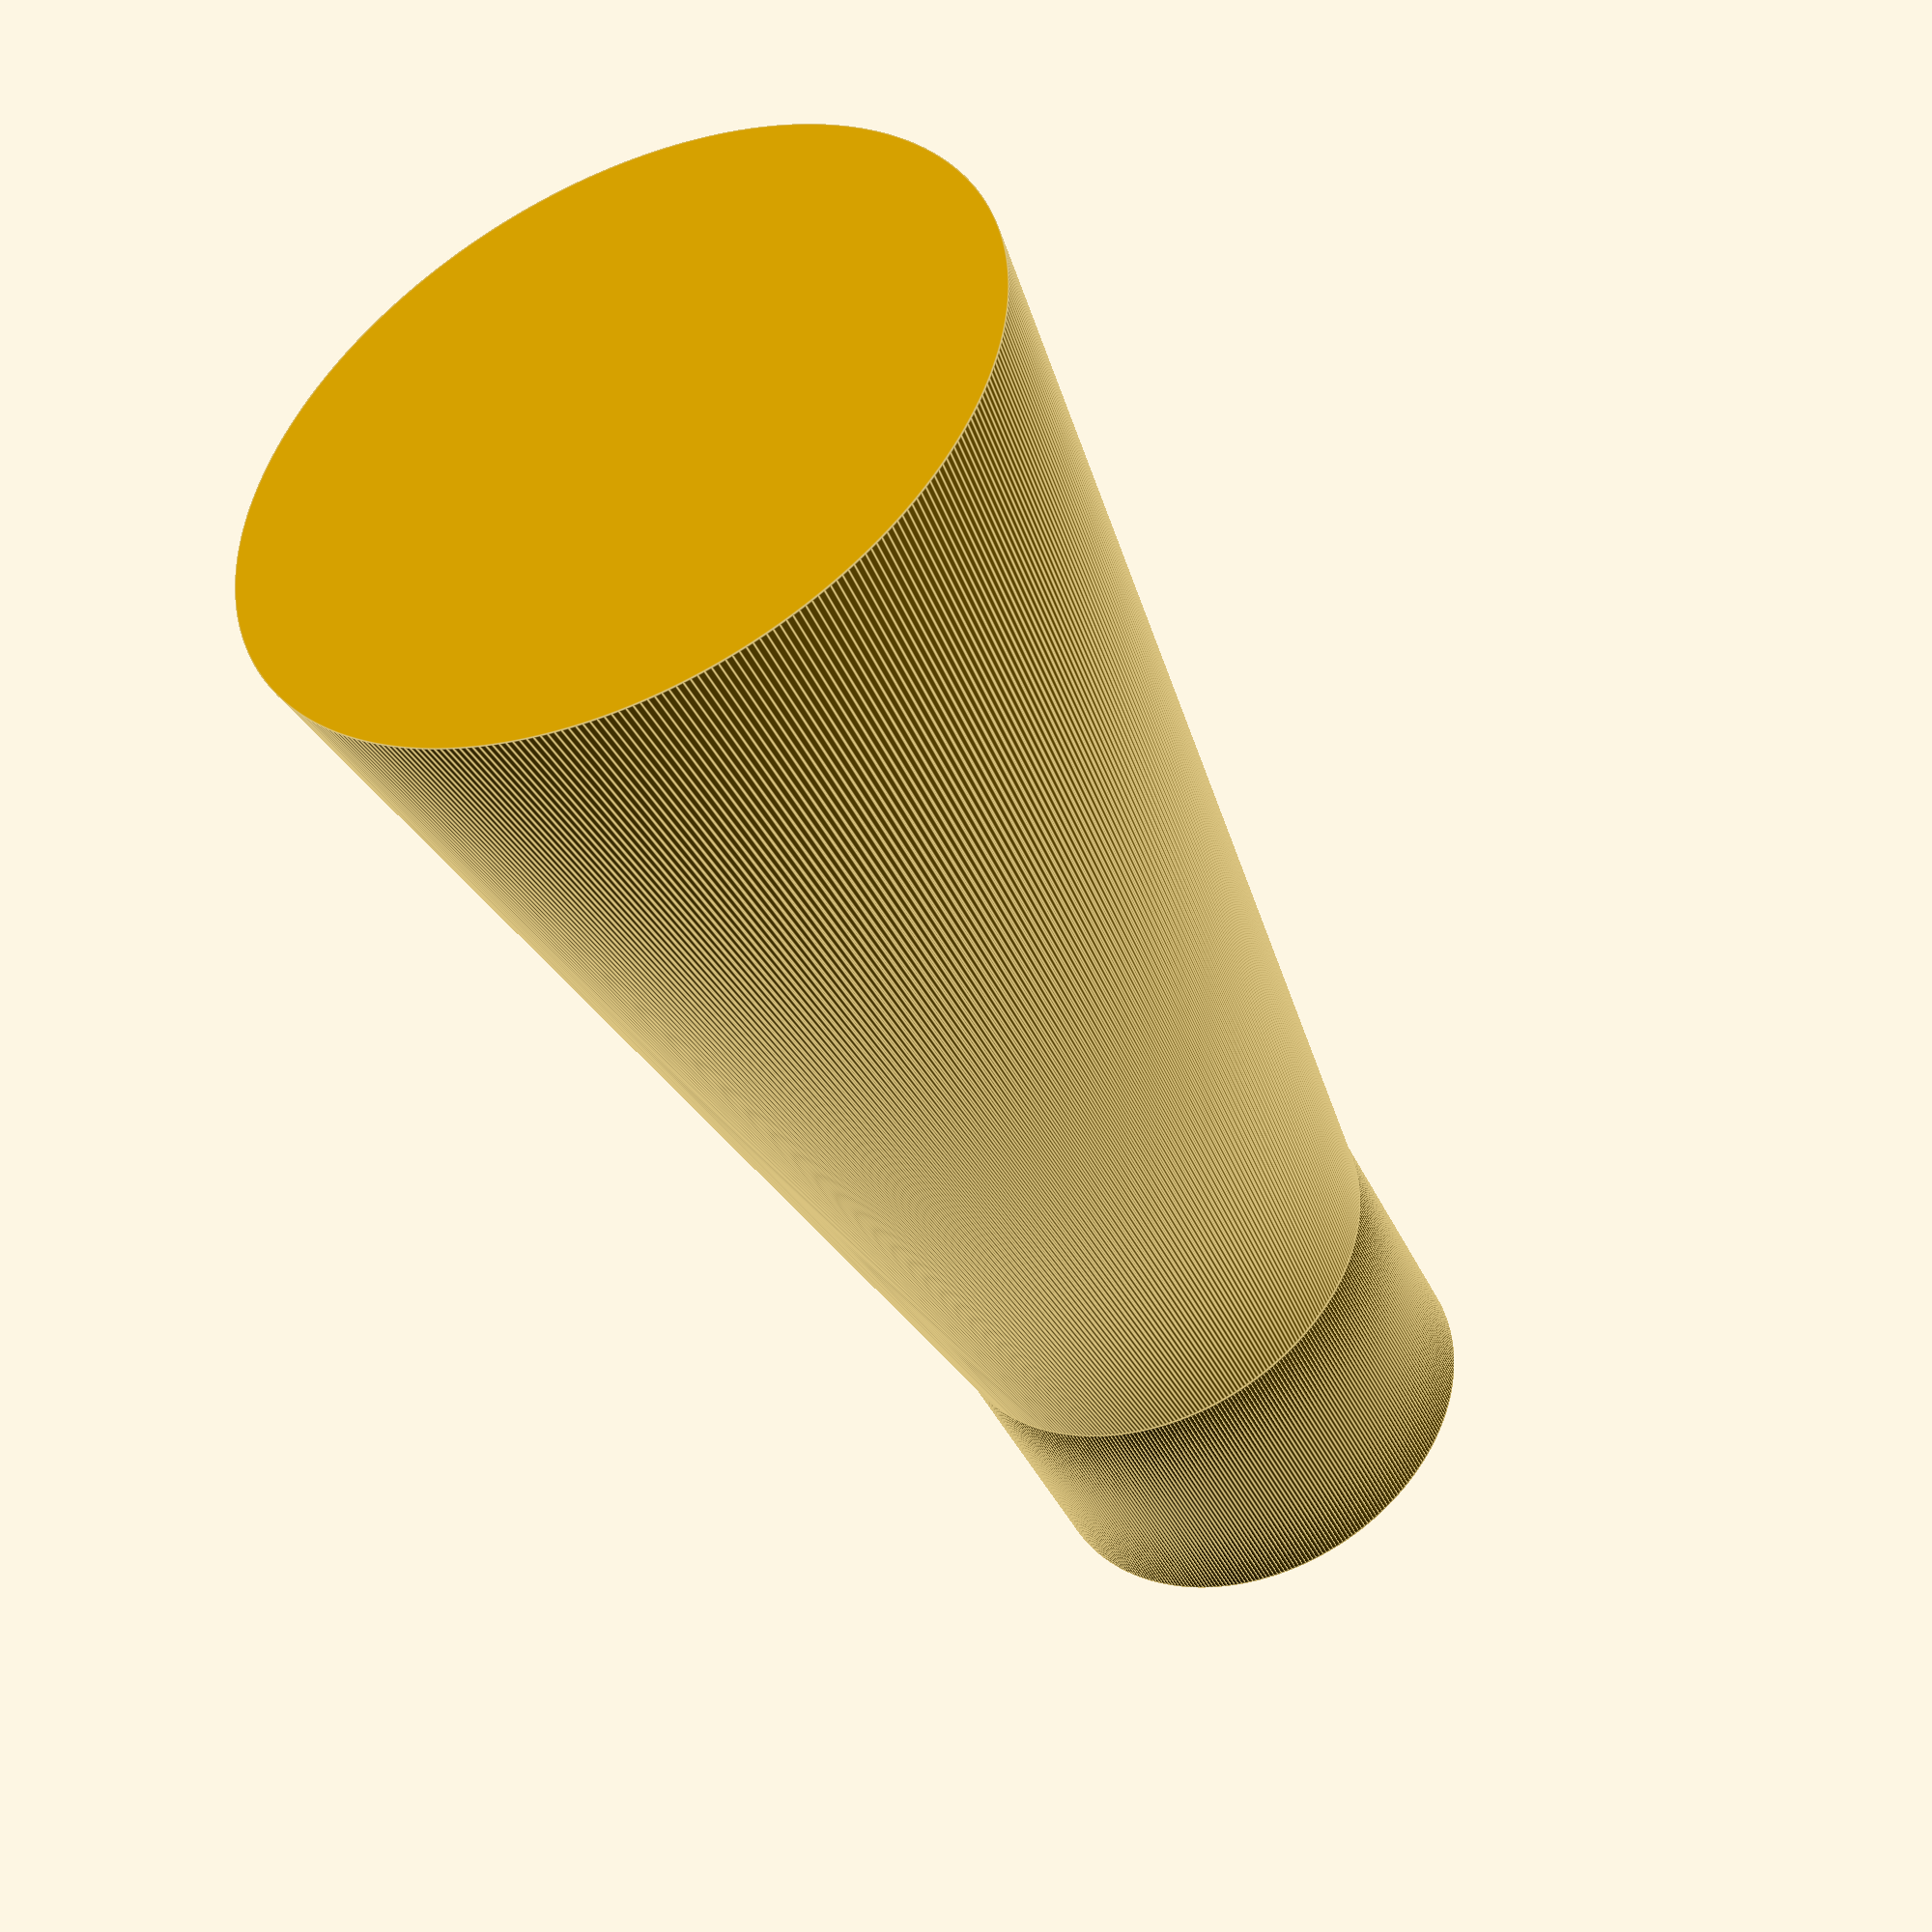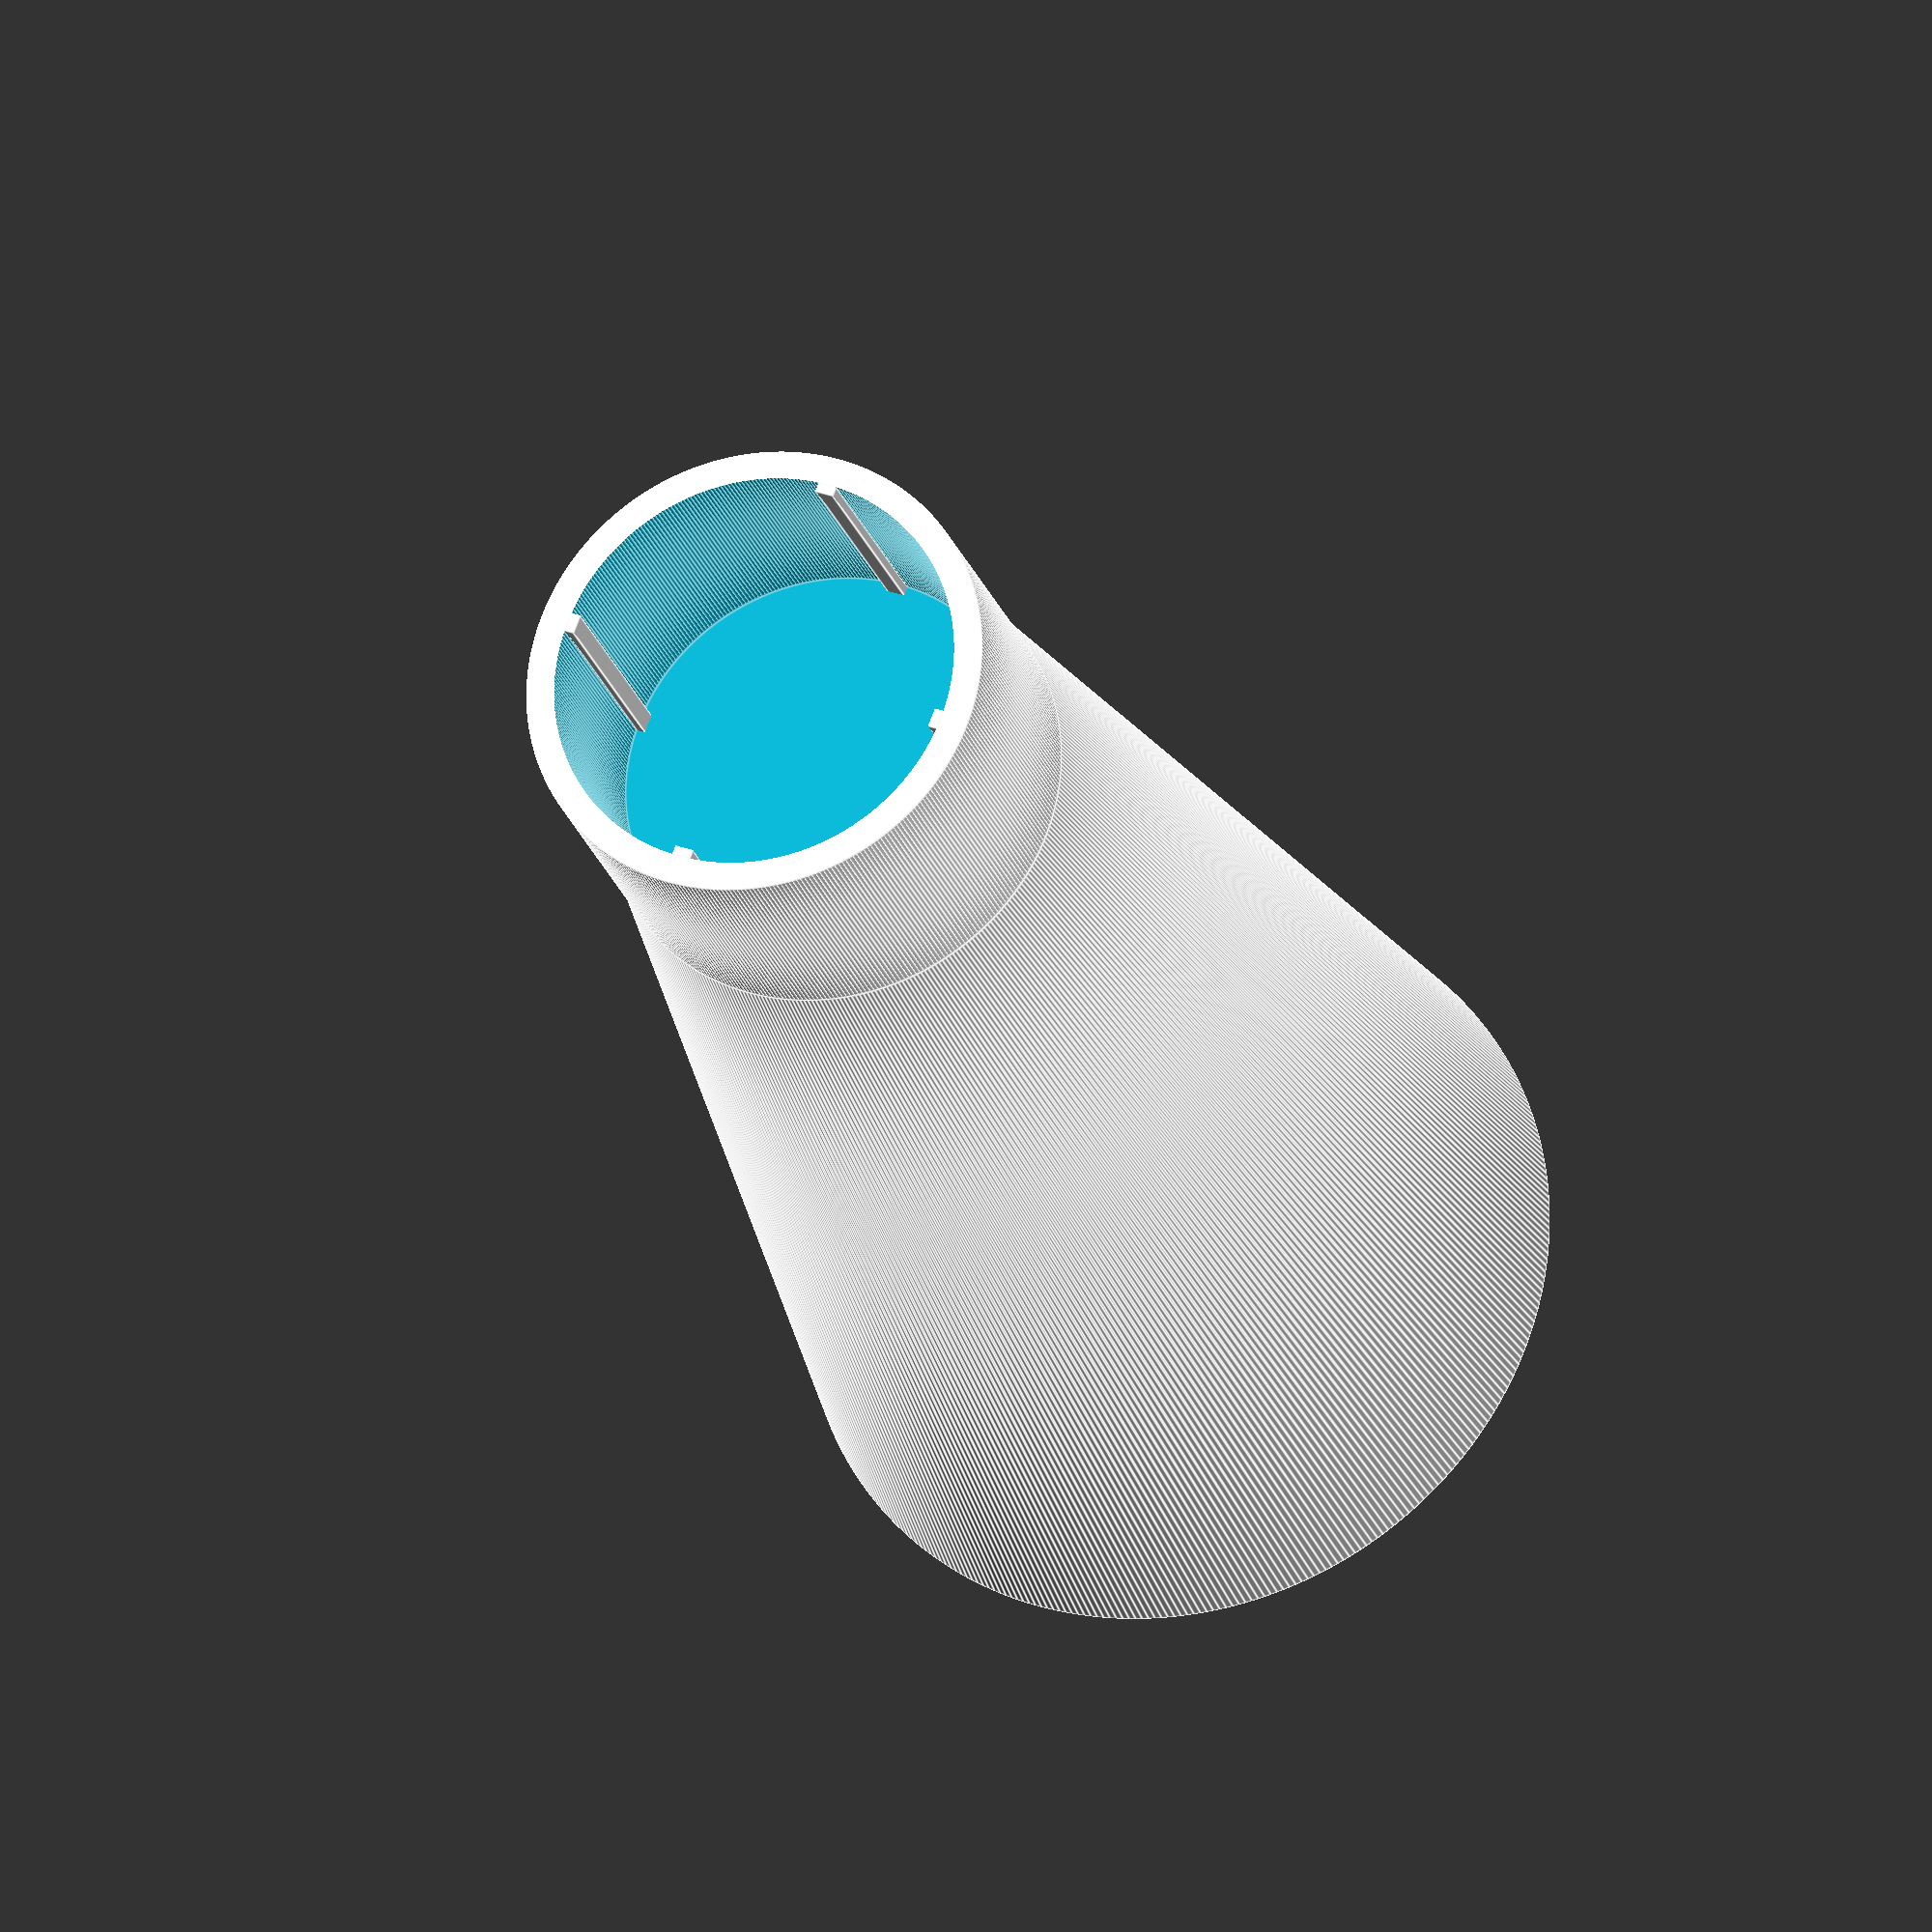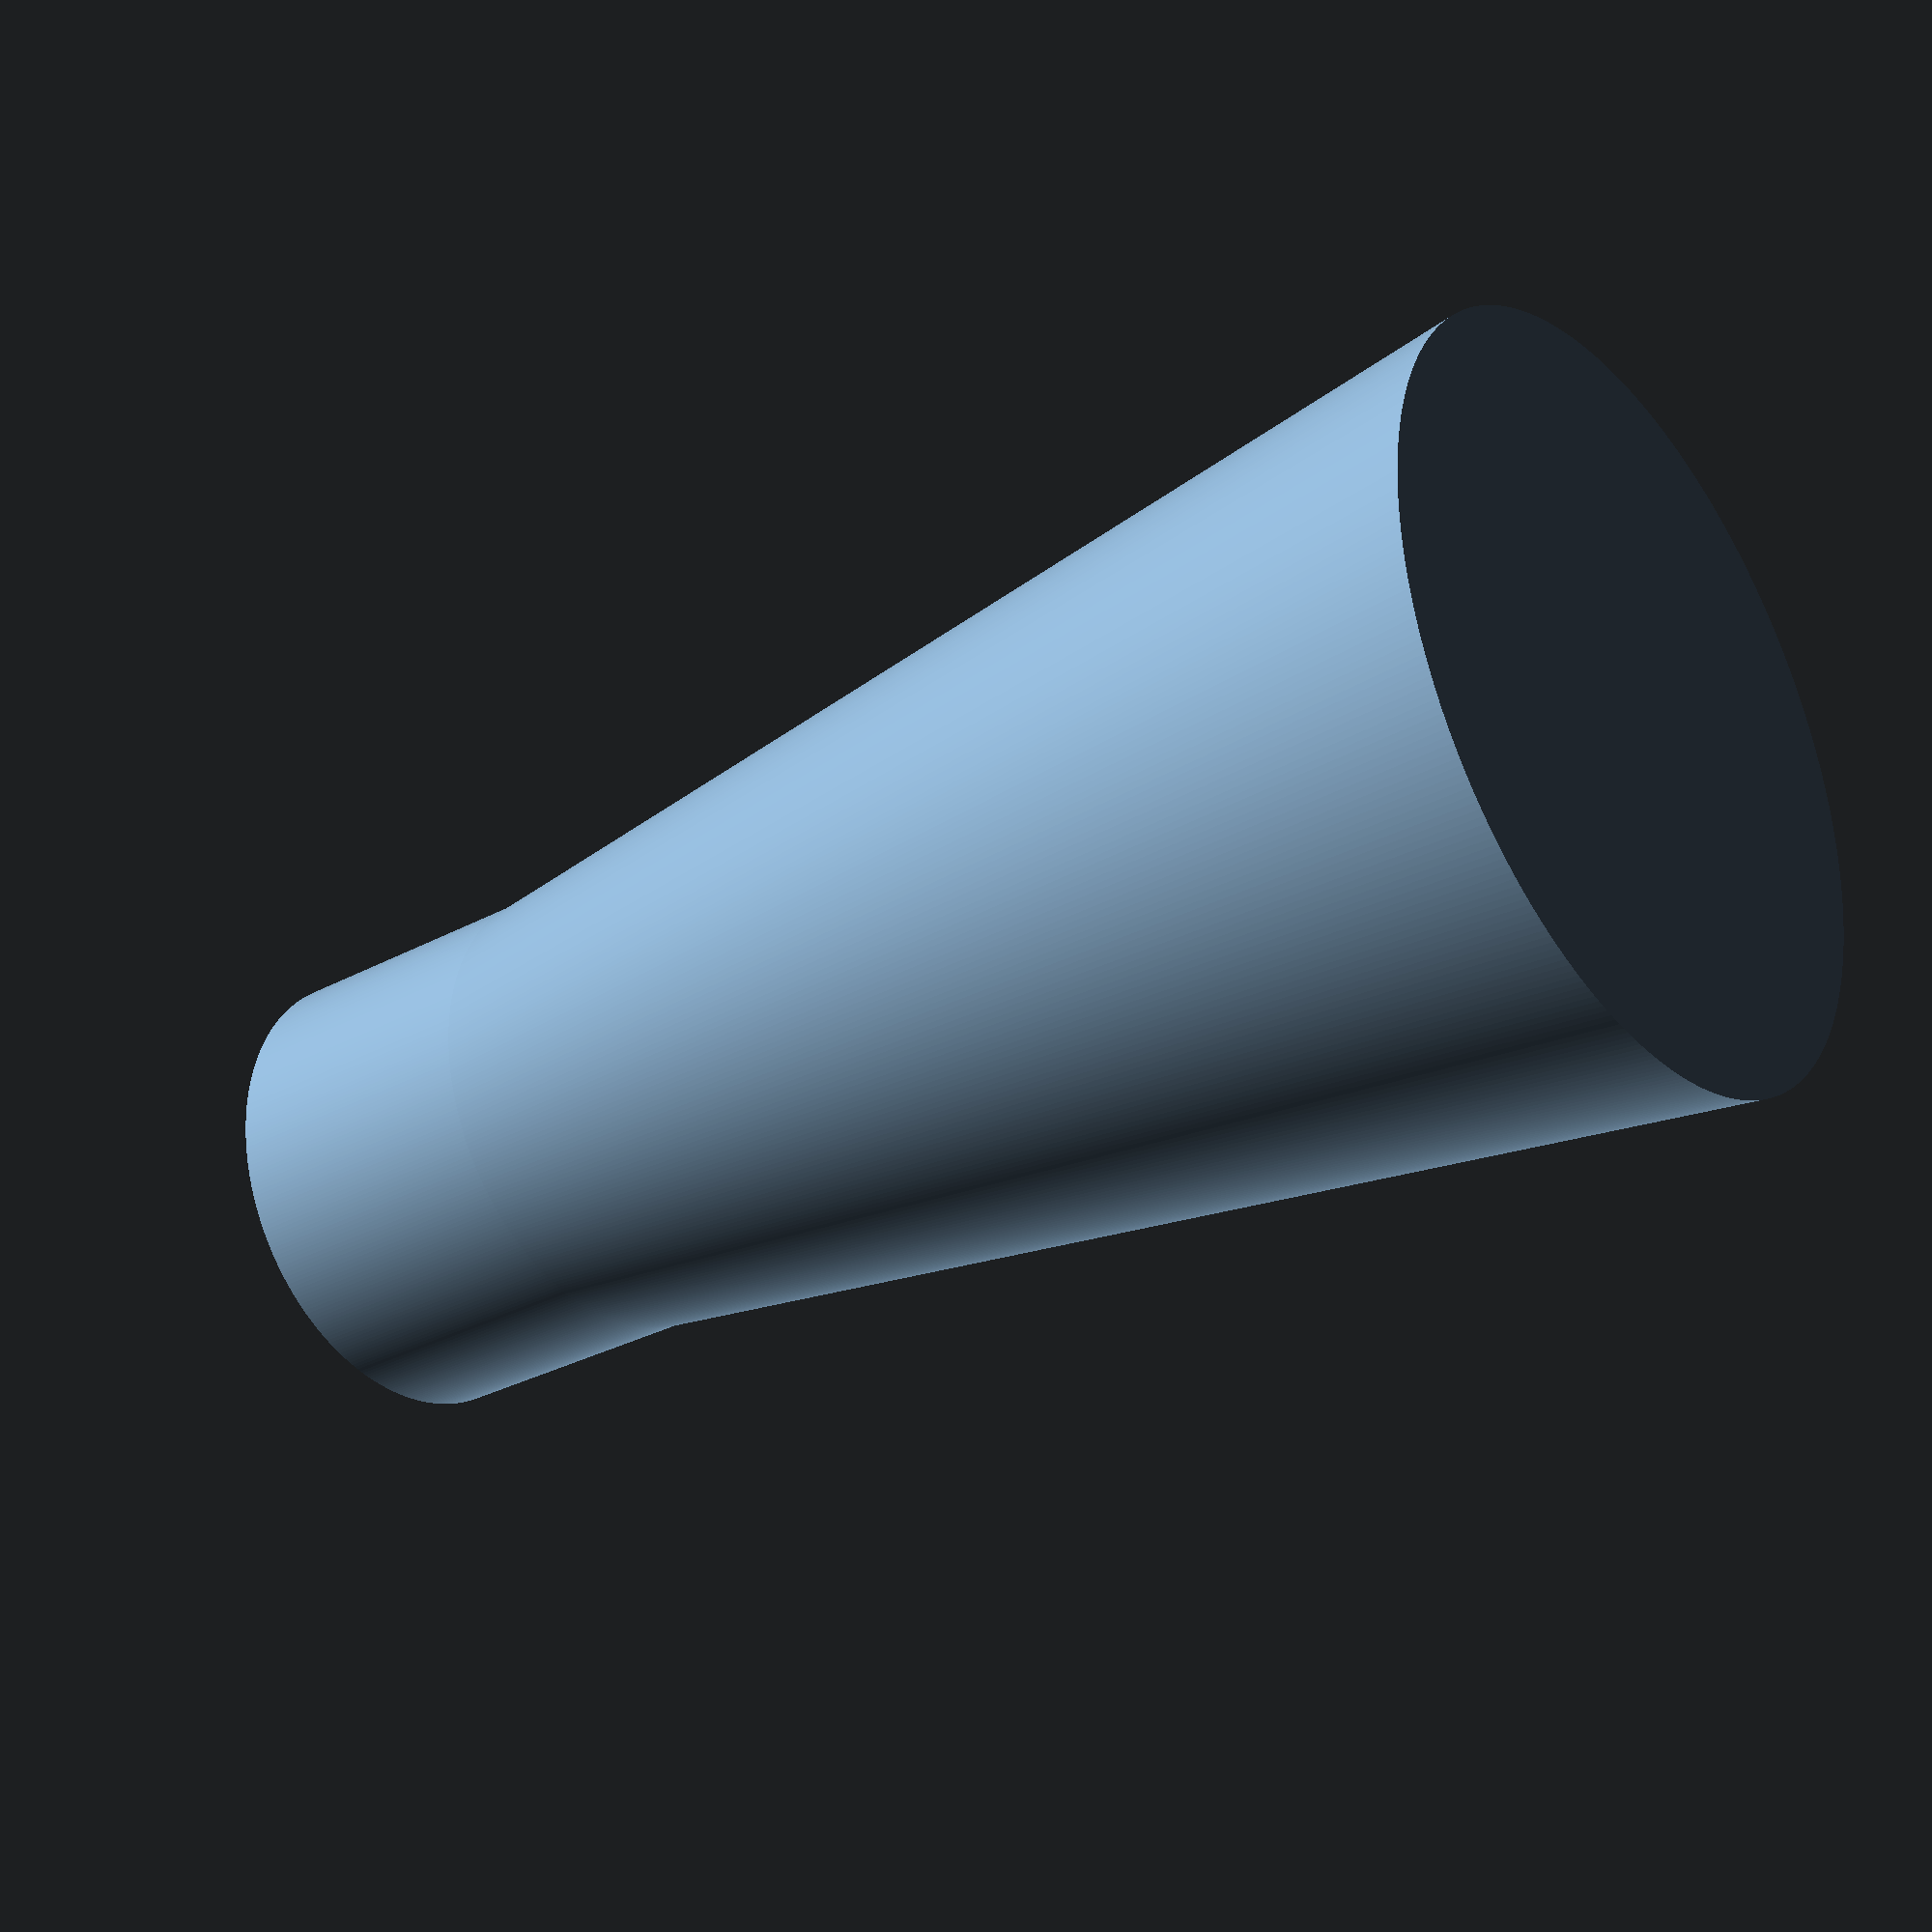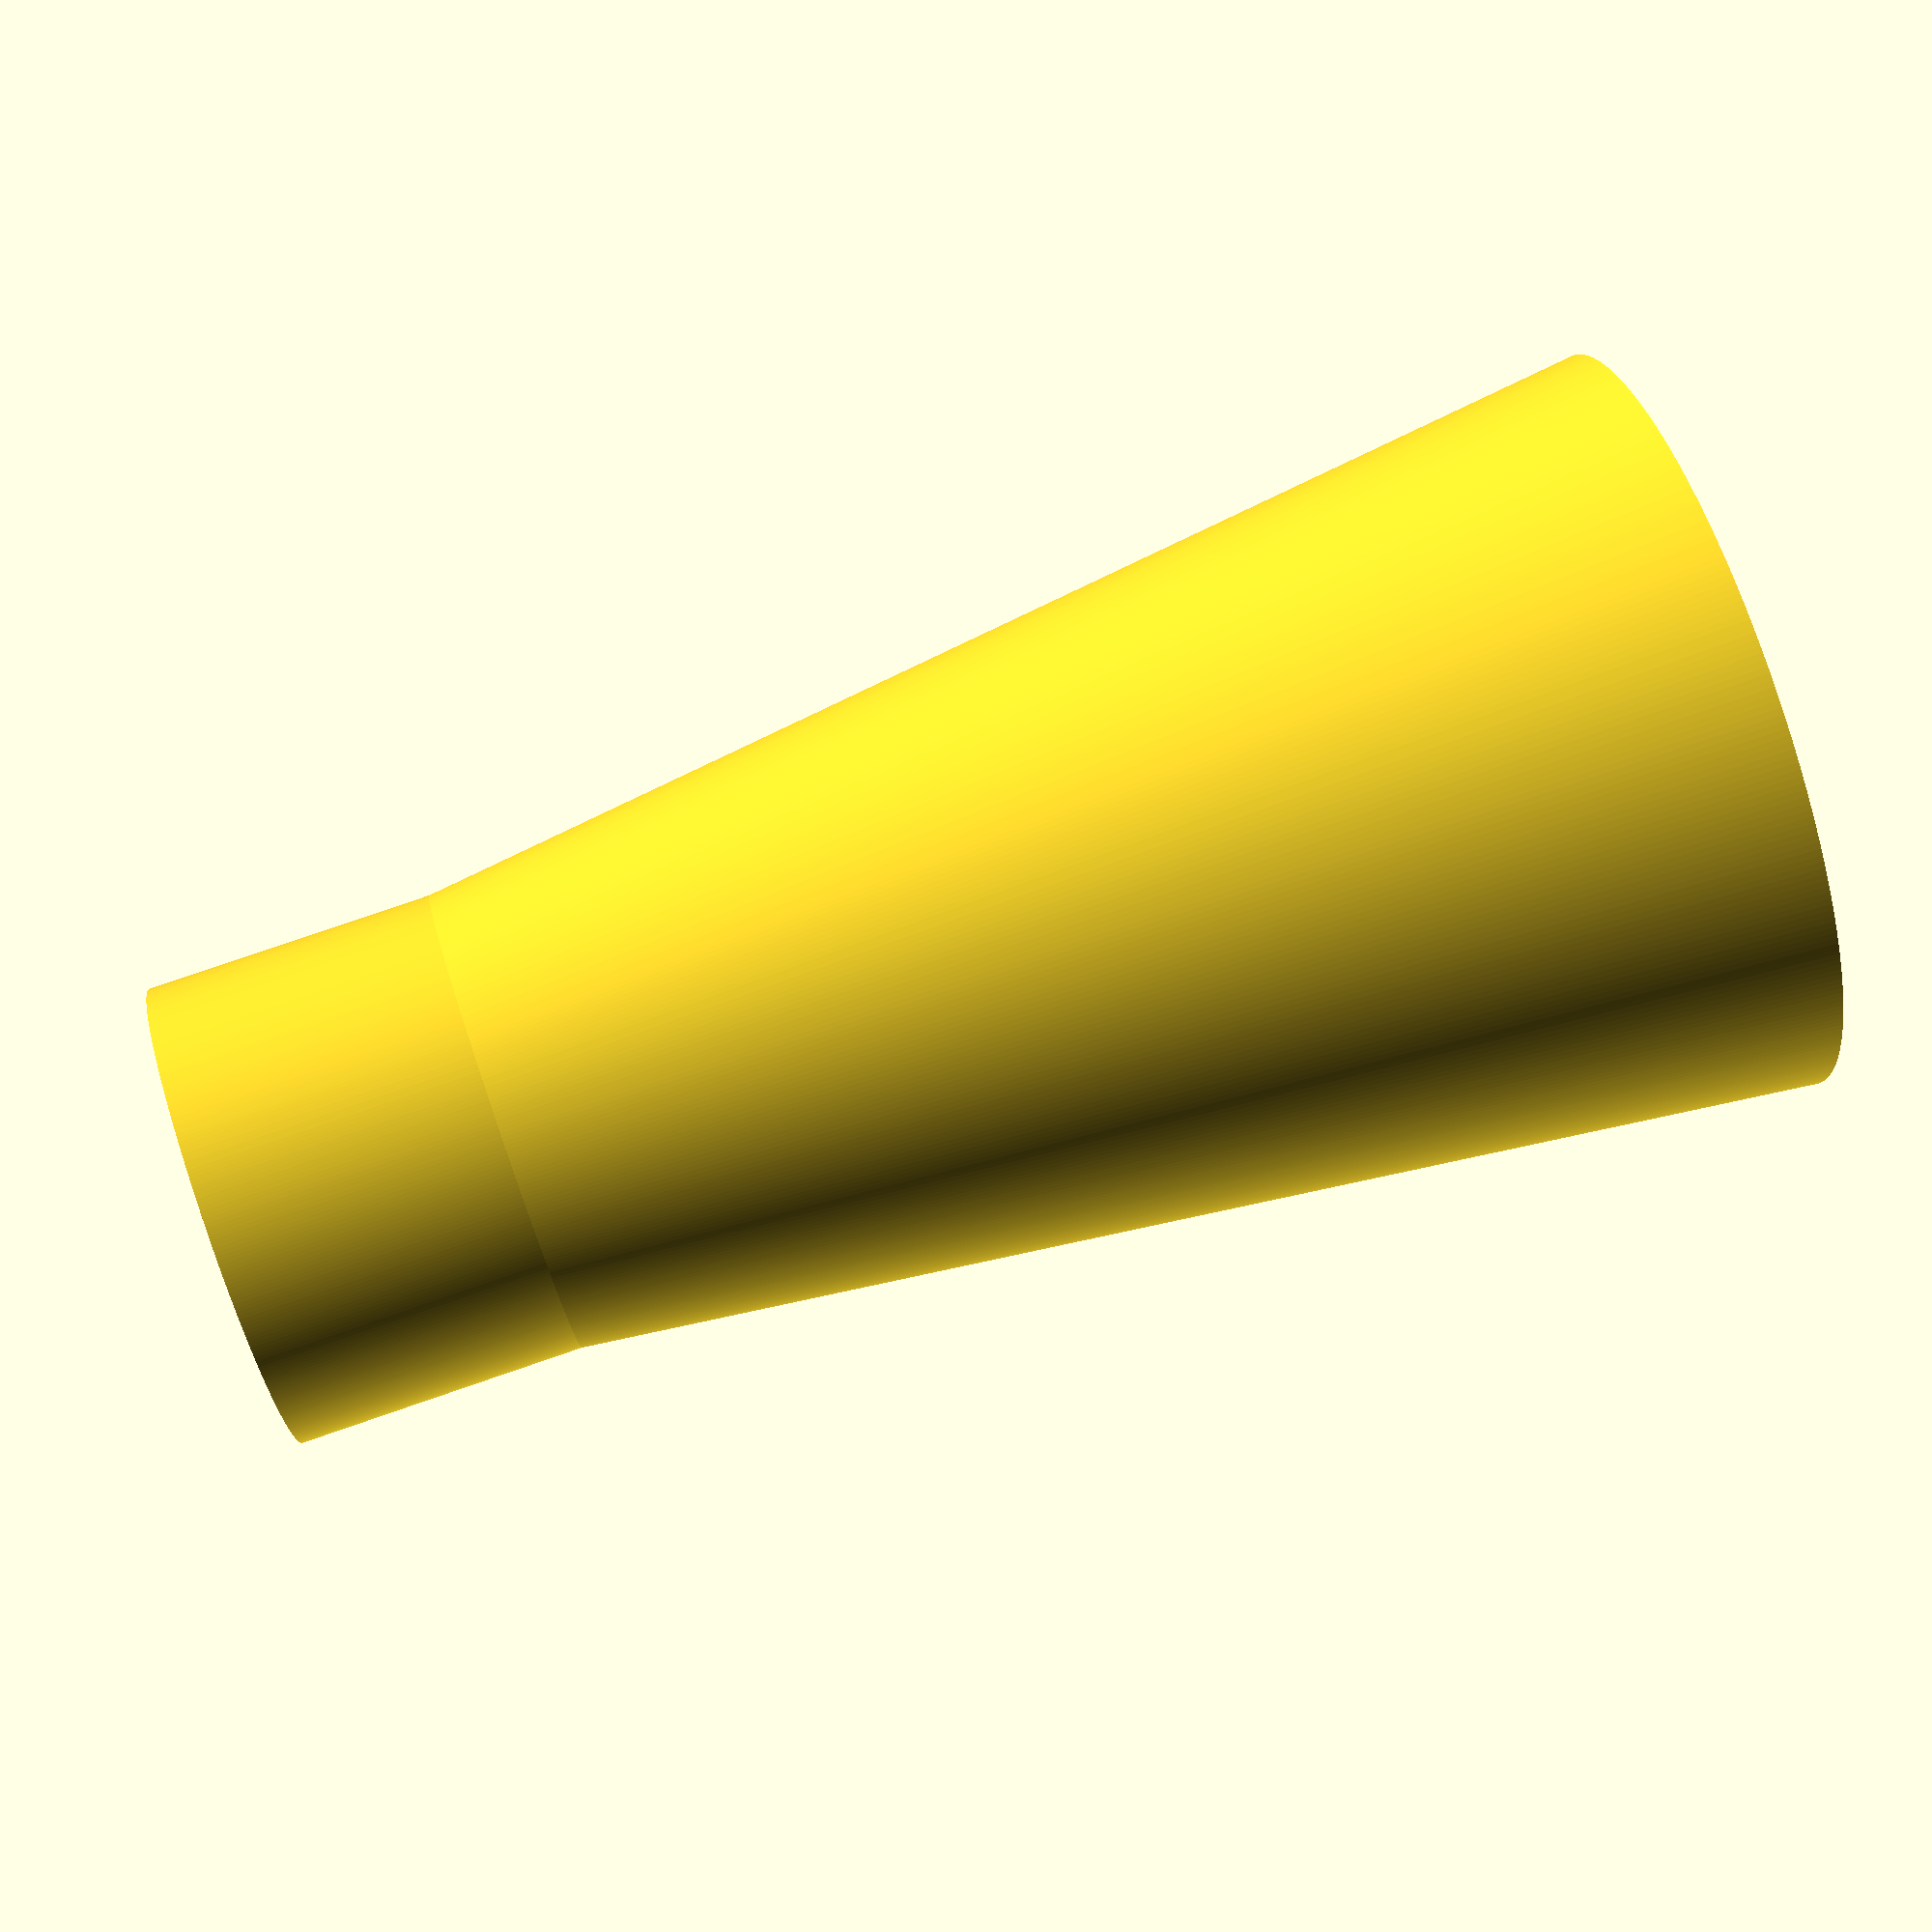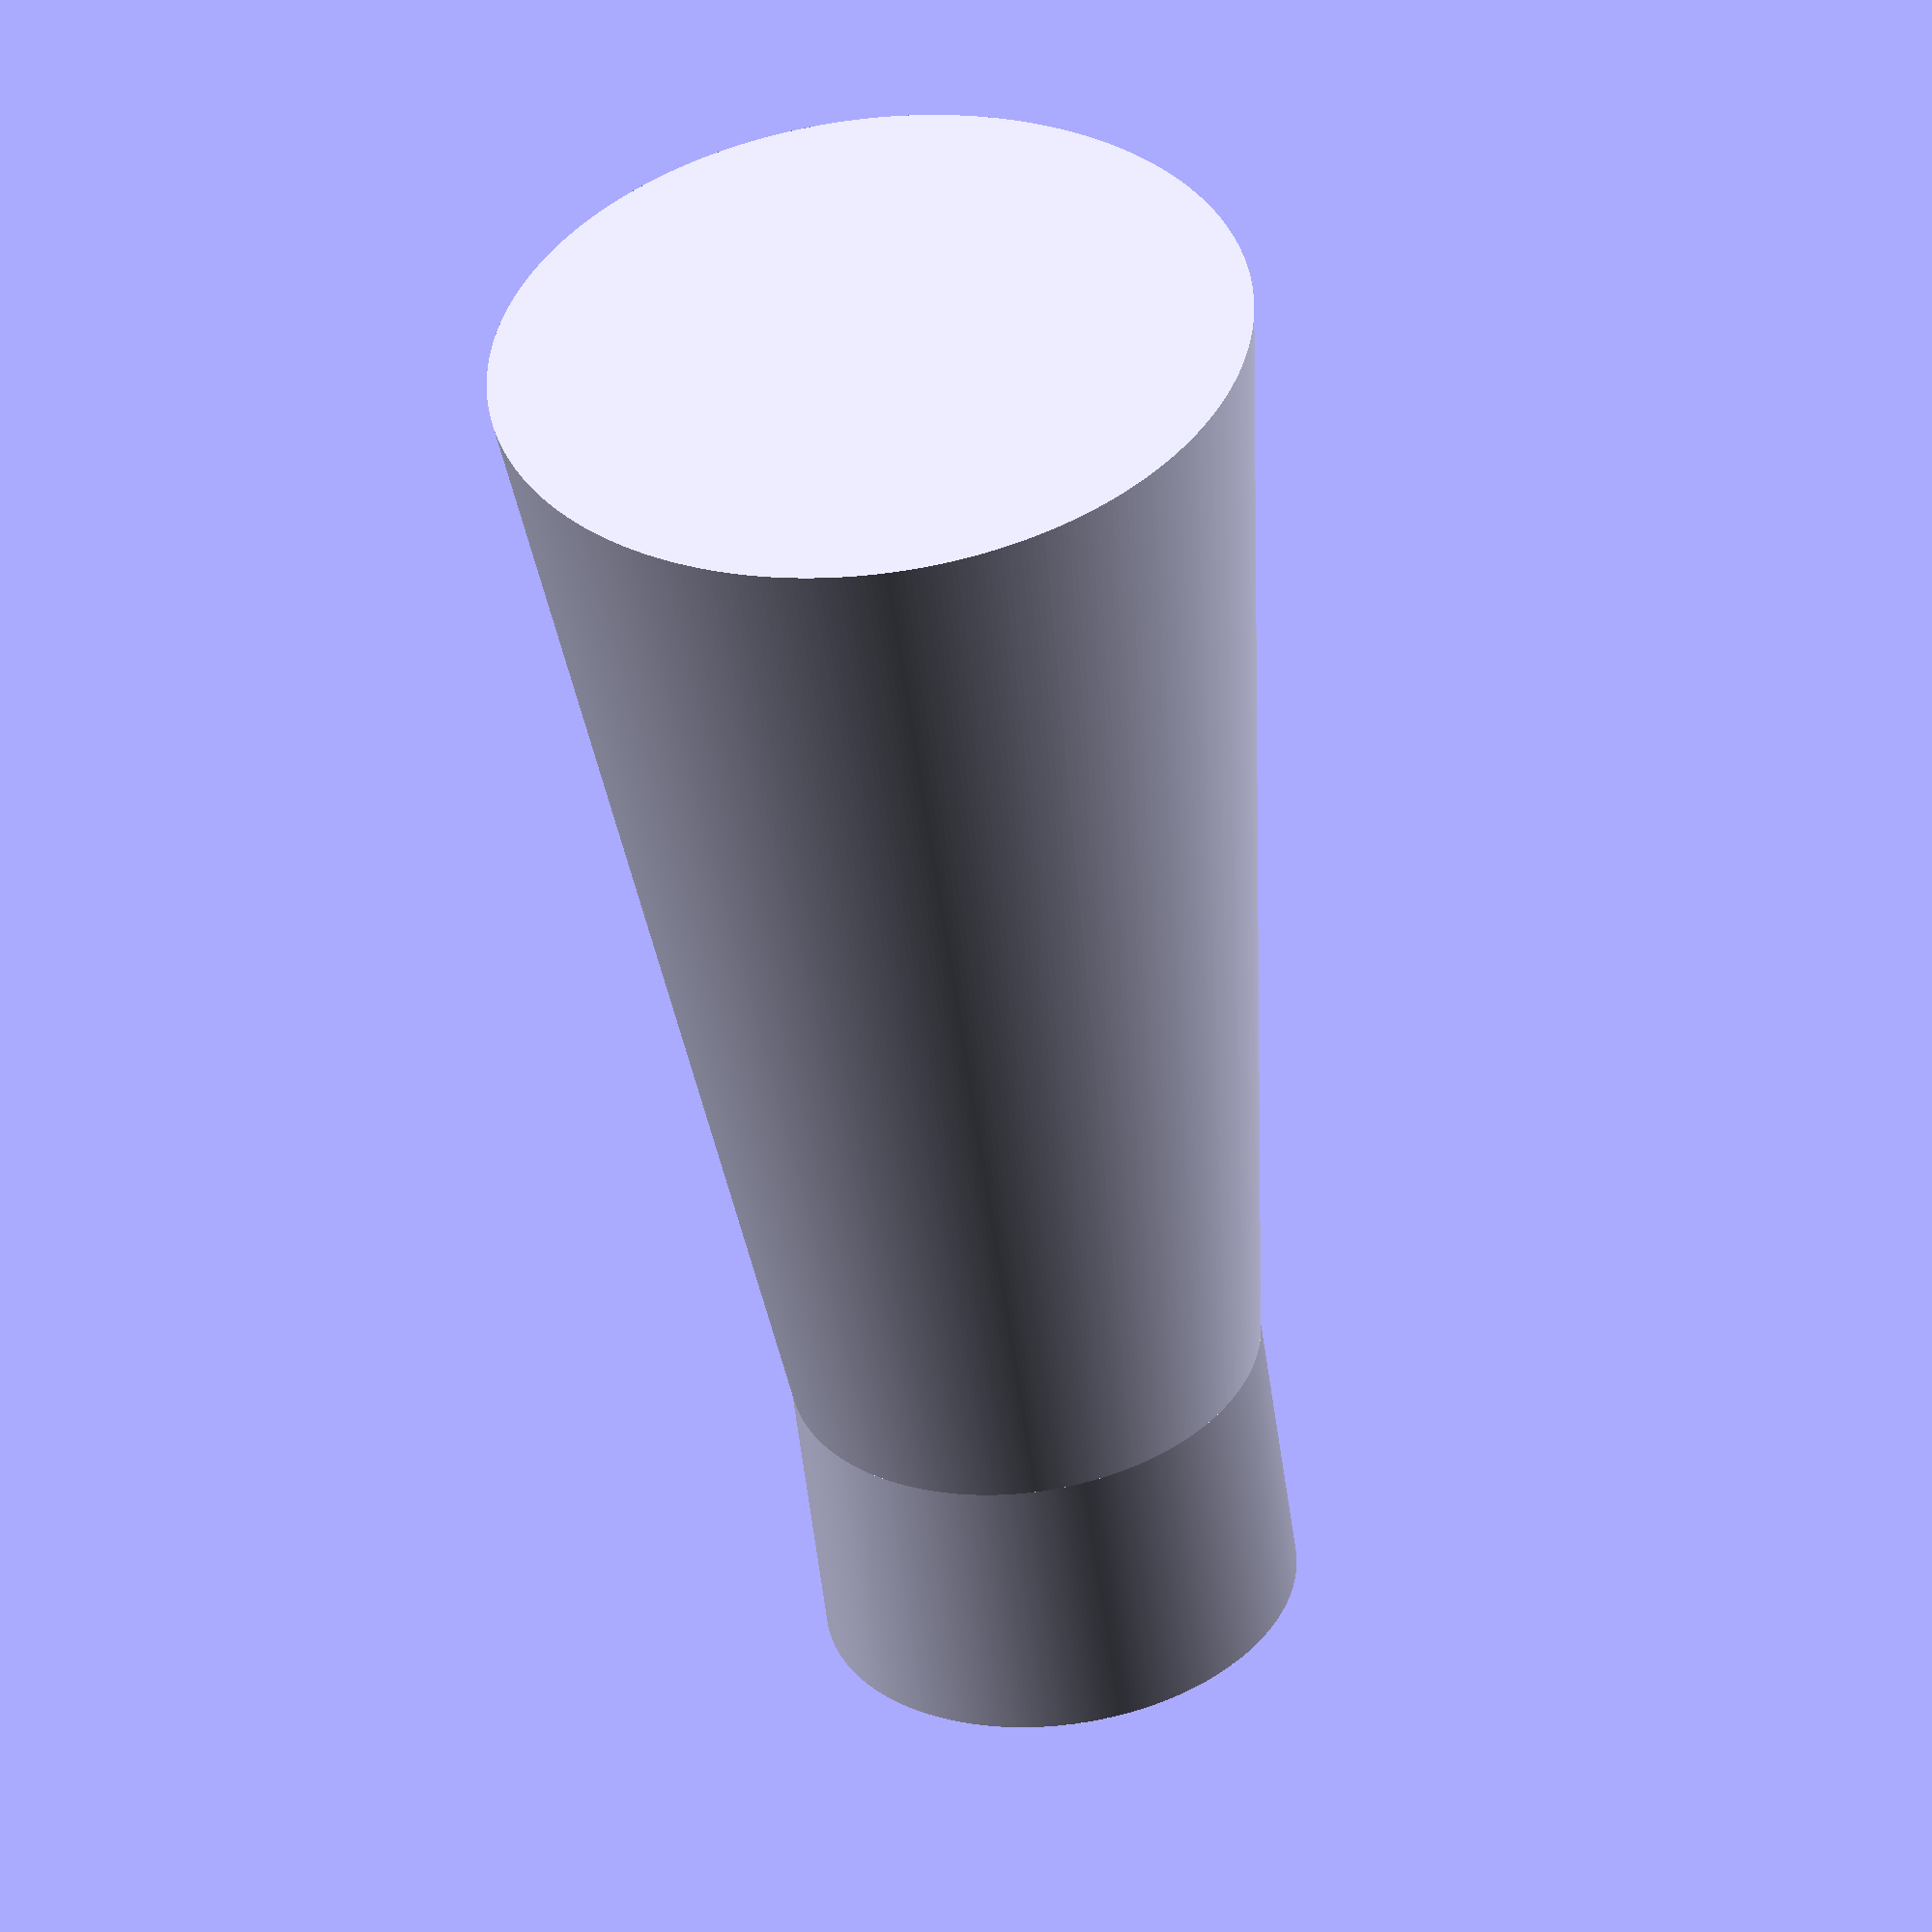
<openscad>
distance = 130; // Distance from the ladder pipe to the pool border
plate_diameter = 80; // Diameter of the plate at the pool border

inner_diameter = 43; //41; // Diameter of the ladder pipe, being exact didn't fit
pinoepel_width = 1;
pinoepel_length = 2;
thickness = 3; // Wall thickness

height_around = 30; //height around the pool pipe

// Part which is responsible for the distance
cylinder(r1=plate_diameter/2, r2=inner_diameter/2 + thickness, distance, $fn=360);

// Part which fits around the ladder pipe
translate([0, 0, distance]) difference() {
    cylinder(r=inner_diameter/2 + thickness, height_around, $fn=360);
    translate([0, 0, thickness]) cylinder(r=inner_diameter/2, height_around, $fn=360);
}

// Small cube around the round shape so that it is properly fixed with the ladder pipe
translate([inner_diameter/2 - pinoepel_width, -pinoepel_length/2, distance]) cube([pinoepel_width, pinoepel_length, height_around]);
rotate([0, 0, 90]) translate([inner_diameter/2 - pinoepel_width, -pinoepel_length/2, distance]) cube([pinoepel_width, pinoepel_length, height_around]);
rotate([0, 0, 180]) translate([inner_diameter/2 - pinoepel_width, -pinoepel_length/2, distance]) cube([pinoepel_width, pinoepel_length, height_around]);
rotate([0, 0, 270]) translate([inner_diameter/2 - pinoepel_width, -pinoepel_length/2, distance]) cube([pinoepel_width, pinoepel_length, height_around]);
</openscad>
<views>
elev=43.5 azim=140.0 roll=204.1 proj=p view=edges
elev=203.4 azim=111.5 roll=164.1 proj=o view=edges
elev=31.1 azim=336.2 roll=127.9 proj=p view=solid
elev=281.2 azim=221.8 roll=71.0 proj=p view=solid
elev=233.8 azim=246.0 roll=352.9 proj=o view=wireframe
</views>
